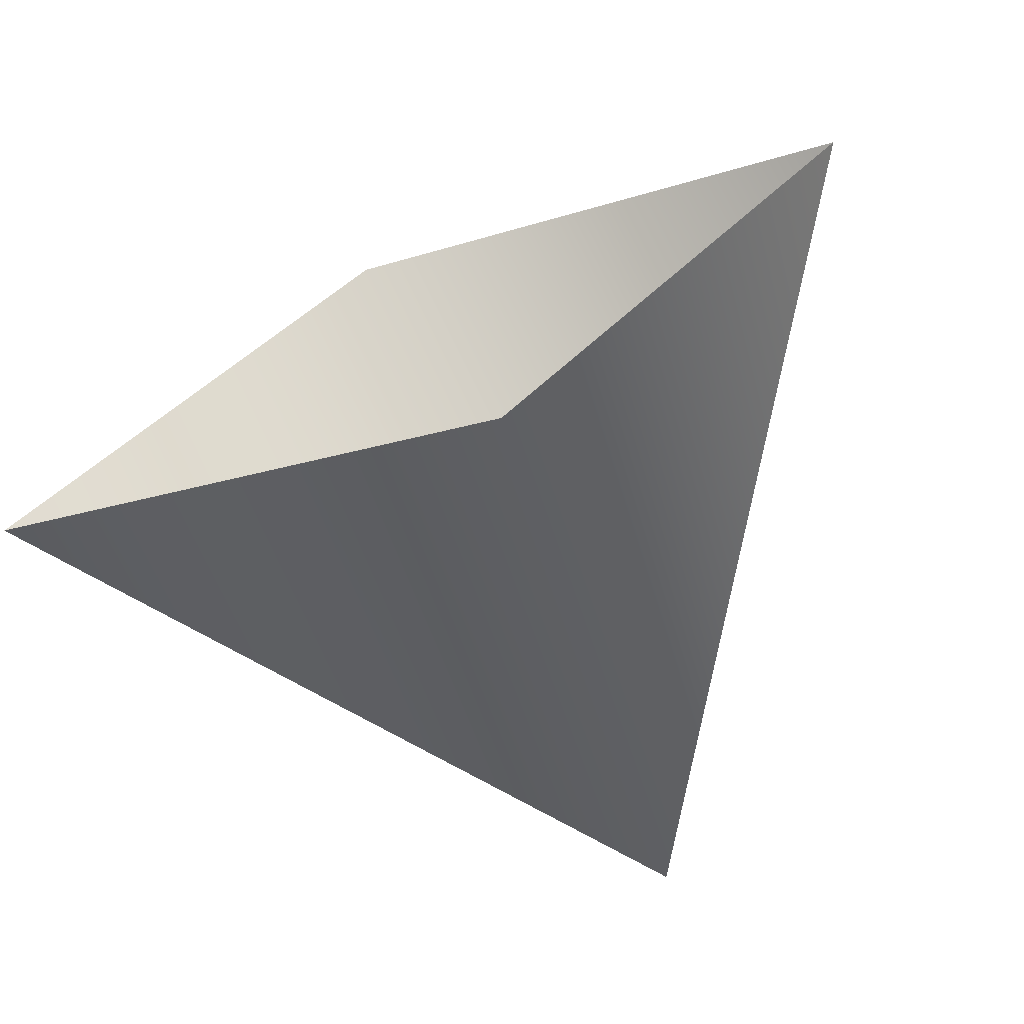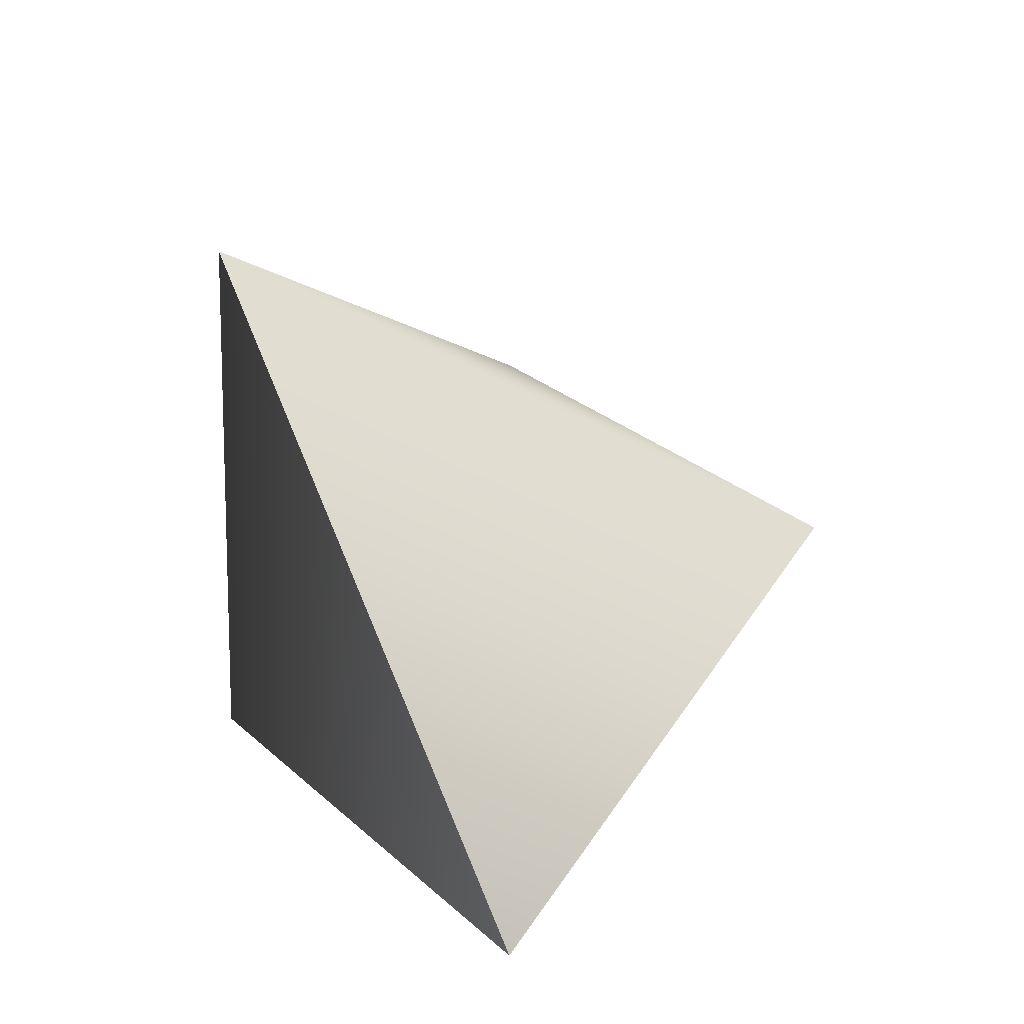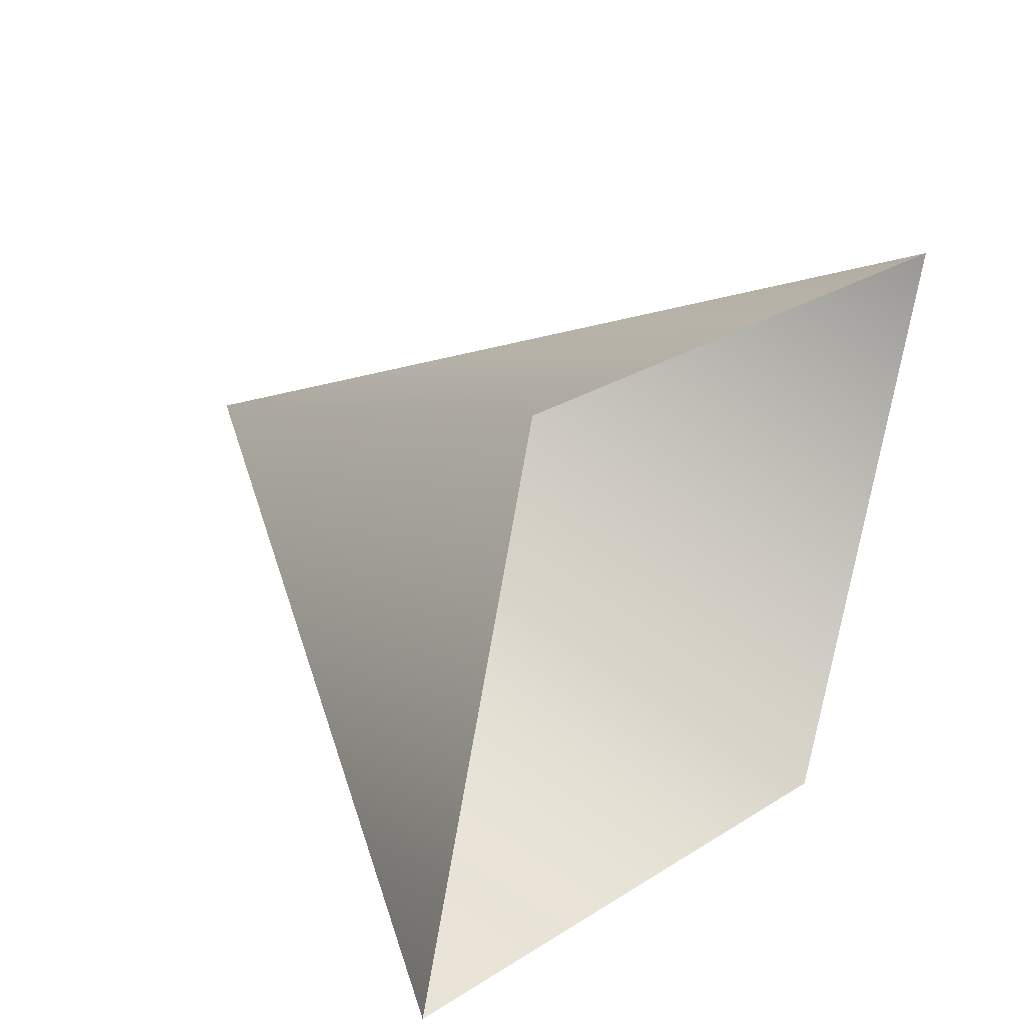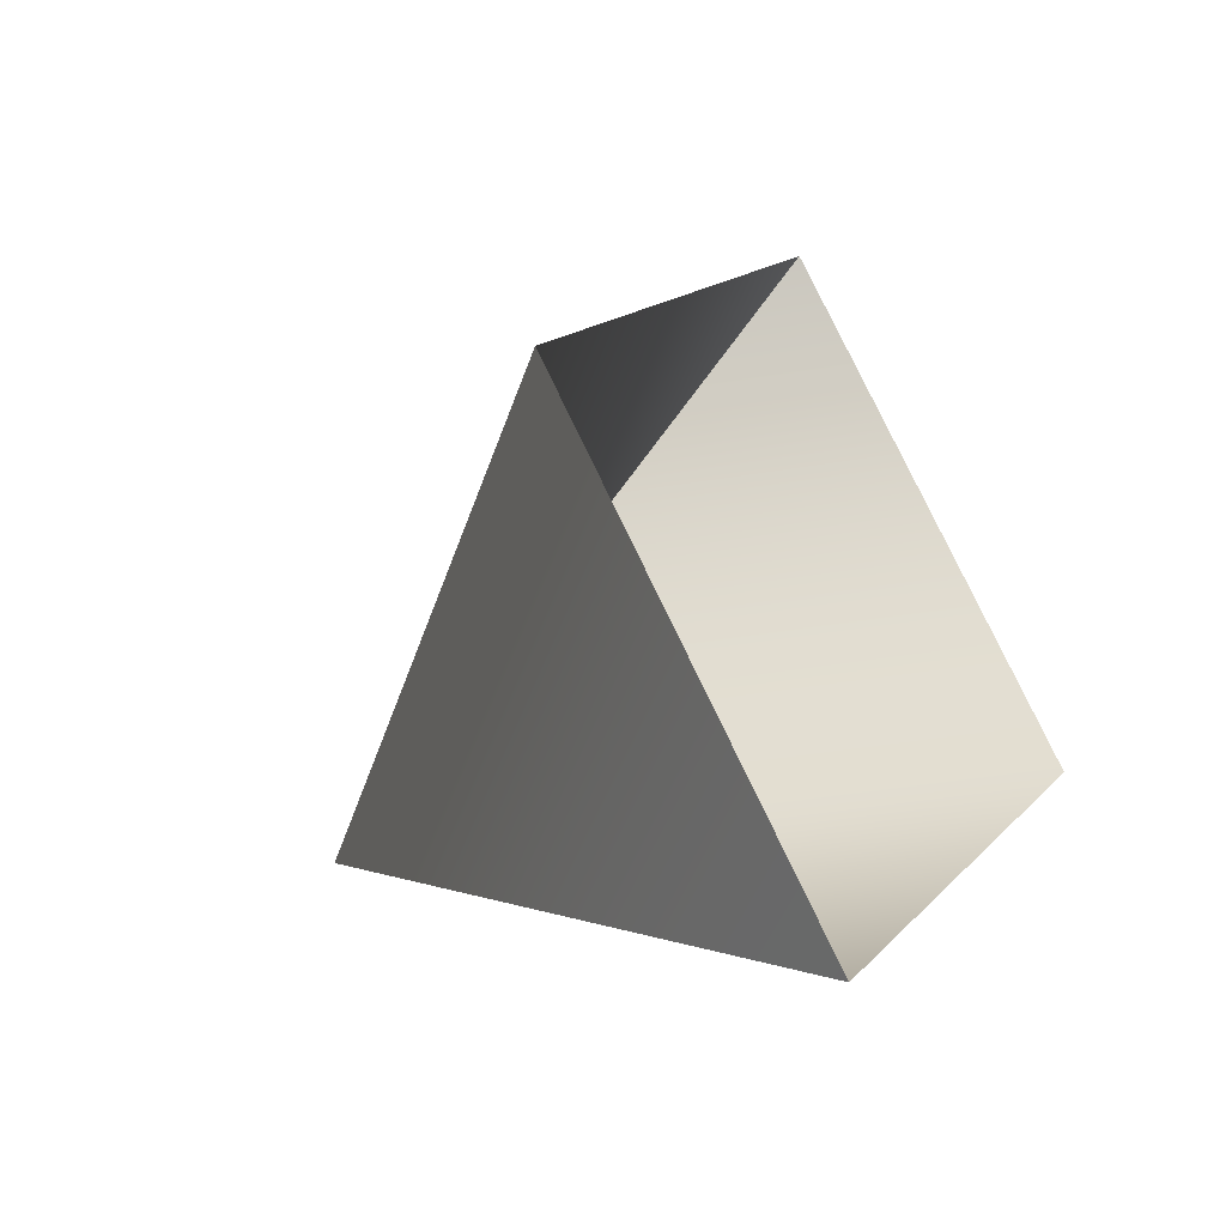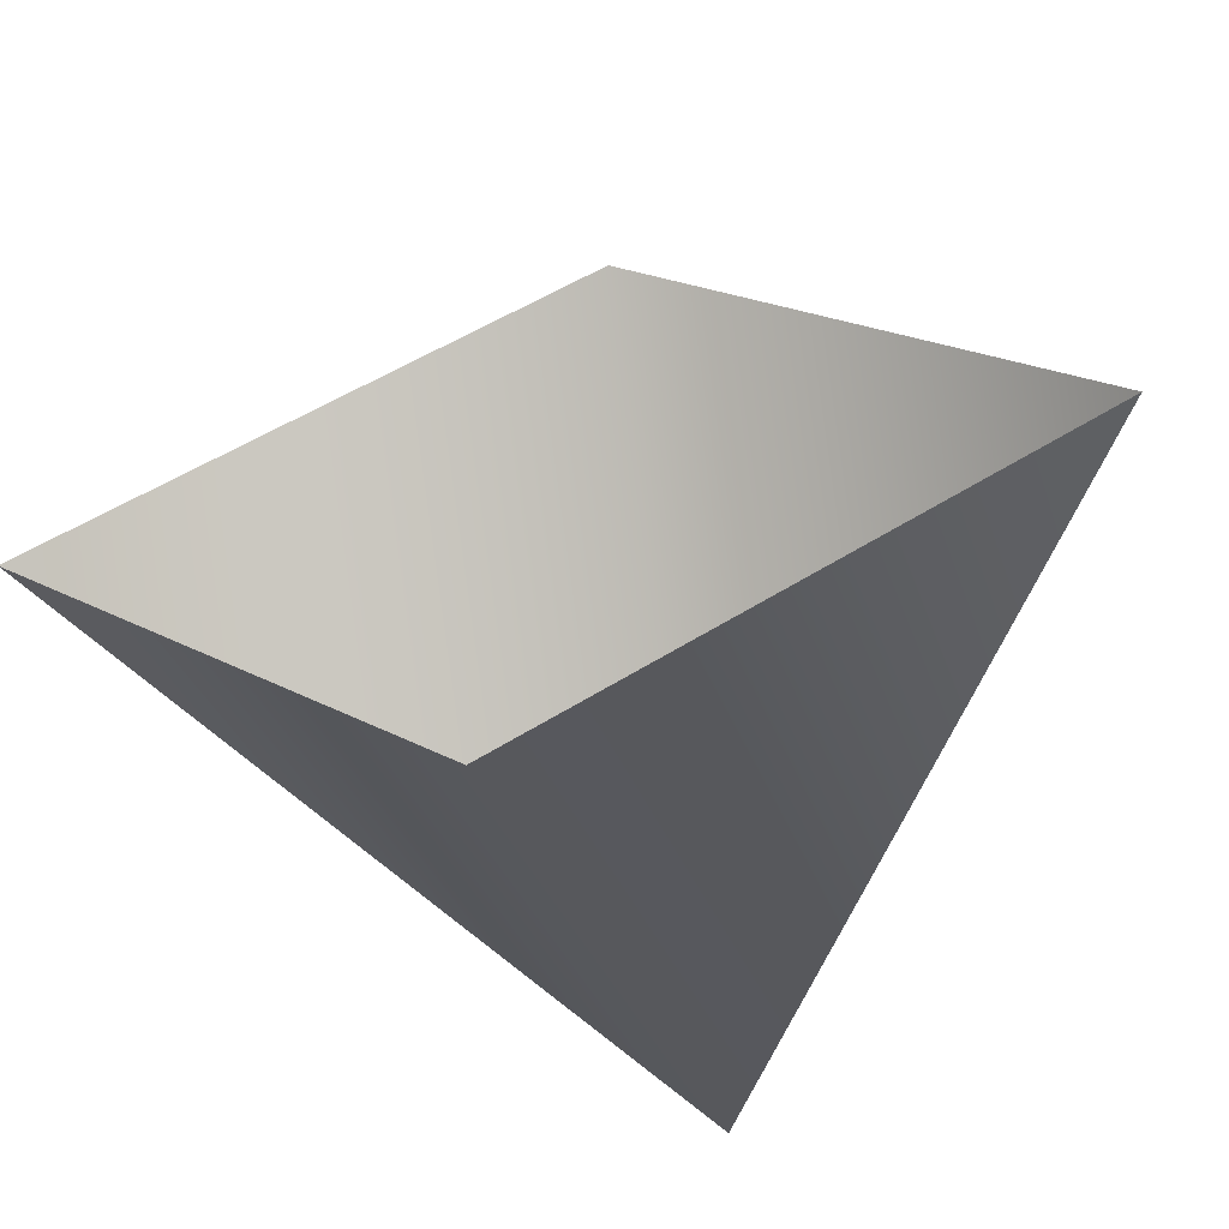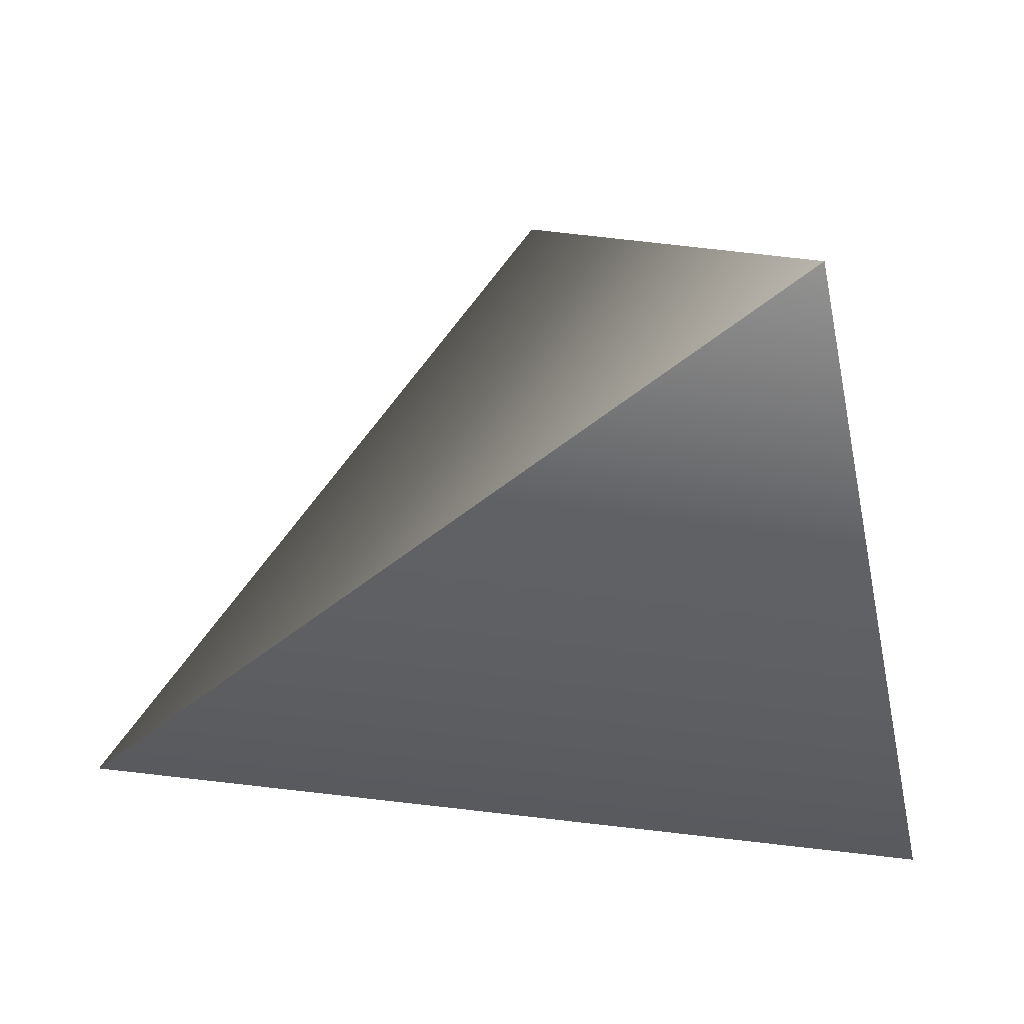
<metadata>
{"format":"obj","ext":"obj","renderer":"f3d","projection":"perspective","resolution":1024,"background":"white","views":[{"elev":79.6,"azim":-115.8,"up":"+Z"},{"elev":-43.4,"azim":-90.8,"up":"+Y"},{"elev":74.2,"azim":33.3,"up":"+Z"},{"elev":-42.4,"azim":14.6,"up":"+Y"},{"elev":-31.7,"azim":105.1,"up":"+Z"},{"elev":-30.2,"azim":-8.4,"up":"+Z"}]}
</metadata>
<code>
g Plane48
v -8318 -1126 1.641e+04
v -8312 -1143 1.64e+04
v -8339 -1143 1.64e+04
v -8318 -1126 1.641e+04
v -8339 -1143 1.64e+04
v -8325 -1143 1.642e+04
v -8318 -1159 1.641e+04
v -8318 -1159 1.641e+04
f 1 2 3
f 8 3 2
f 4 5 6
f 7 6 5

</code>
